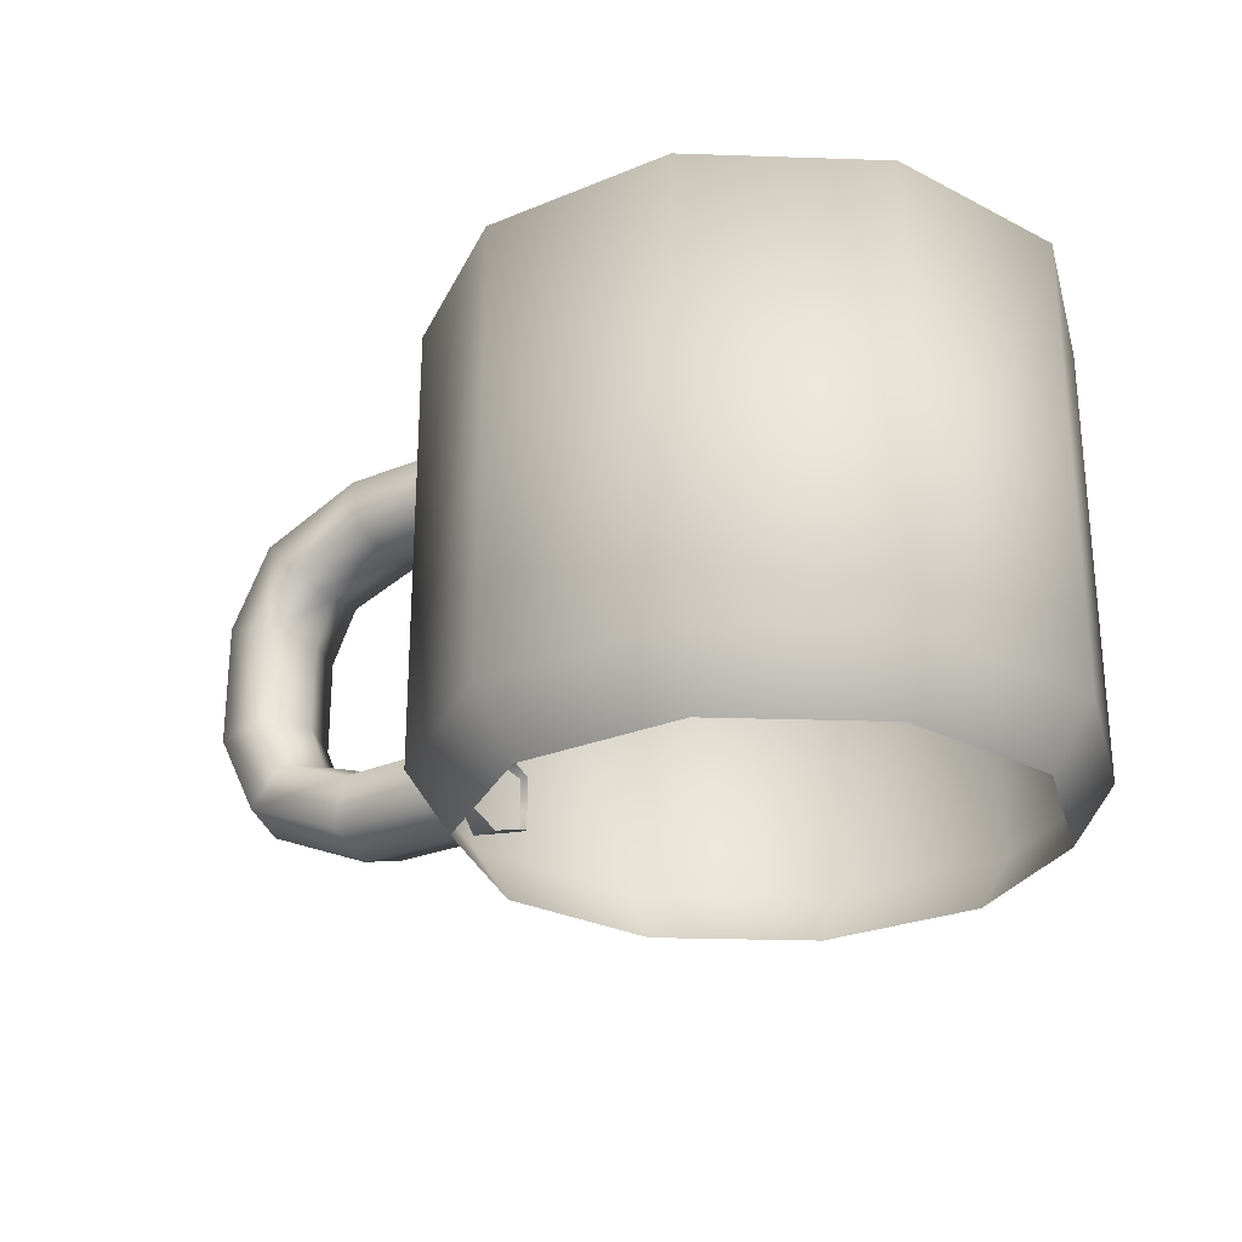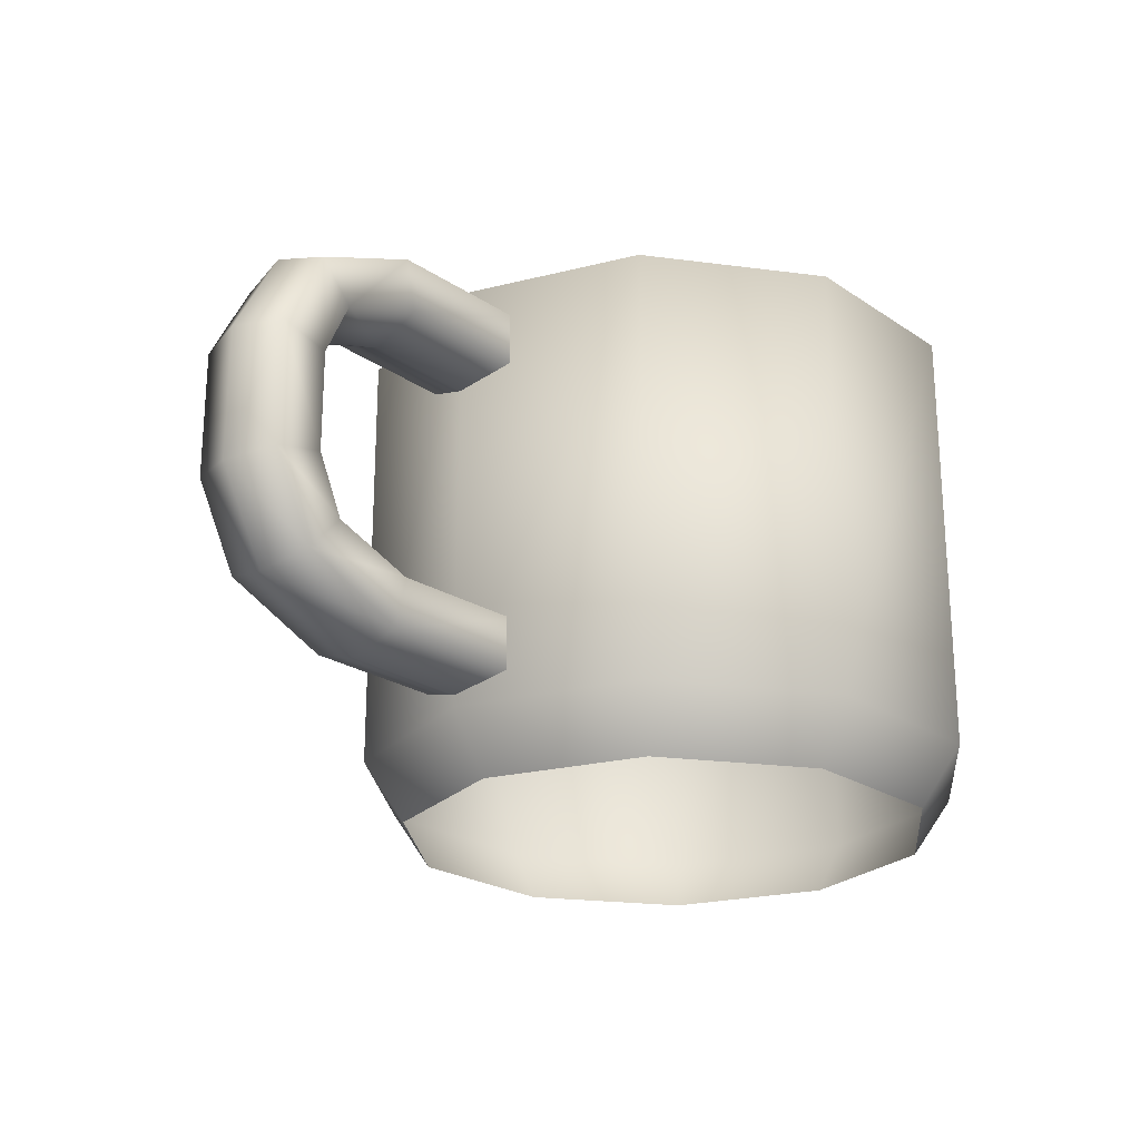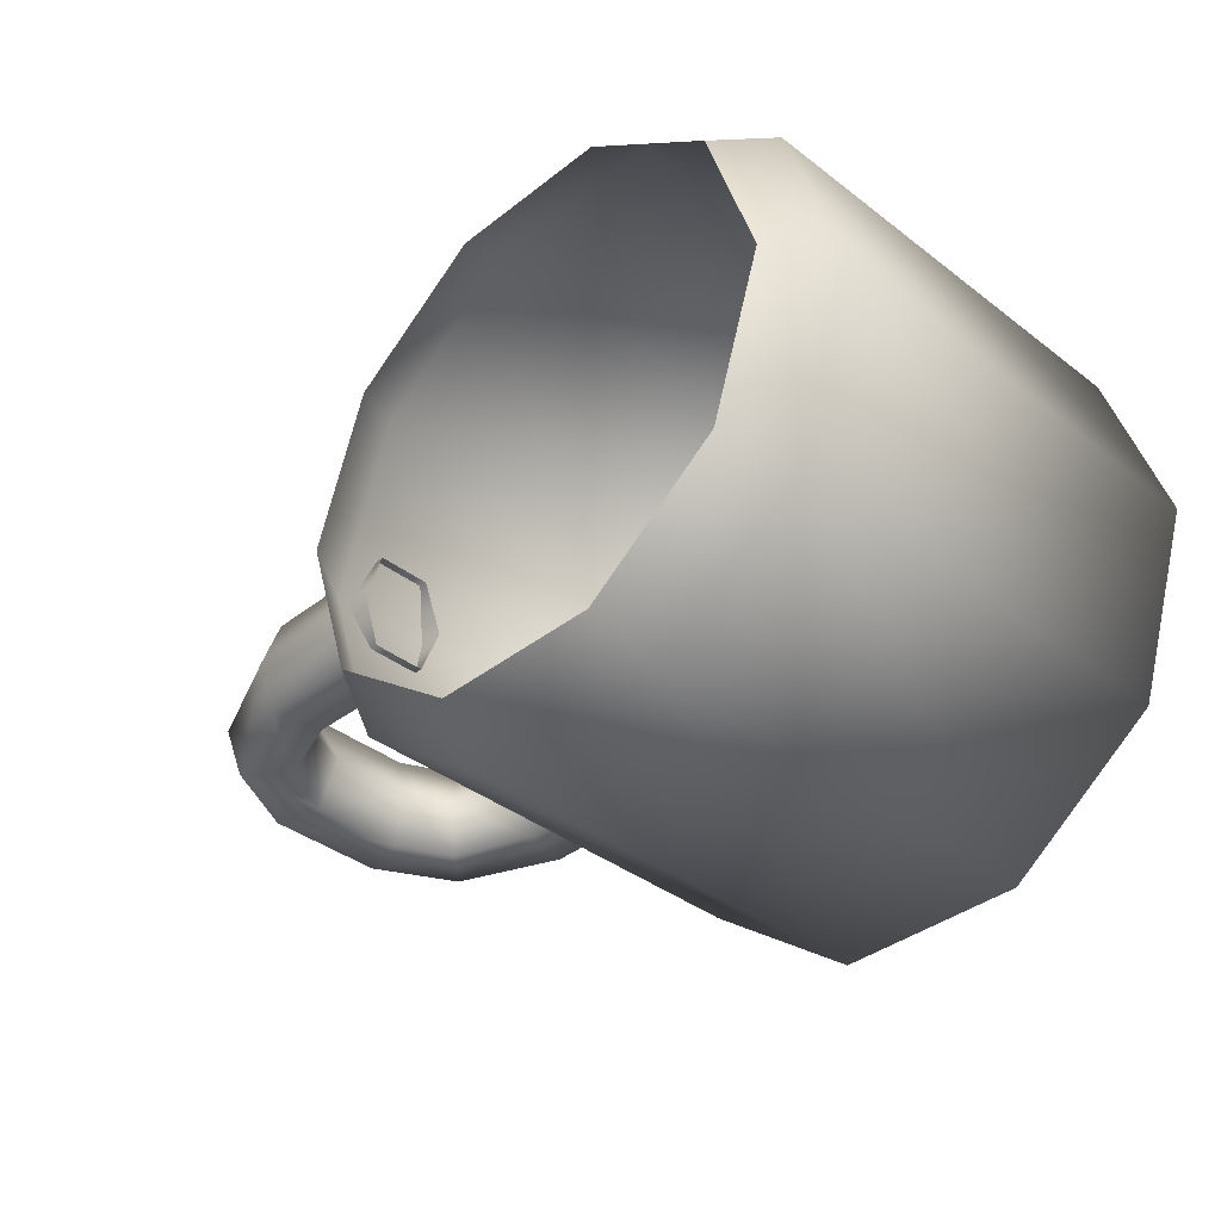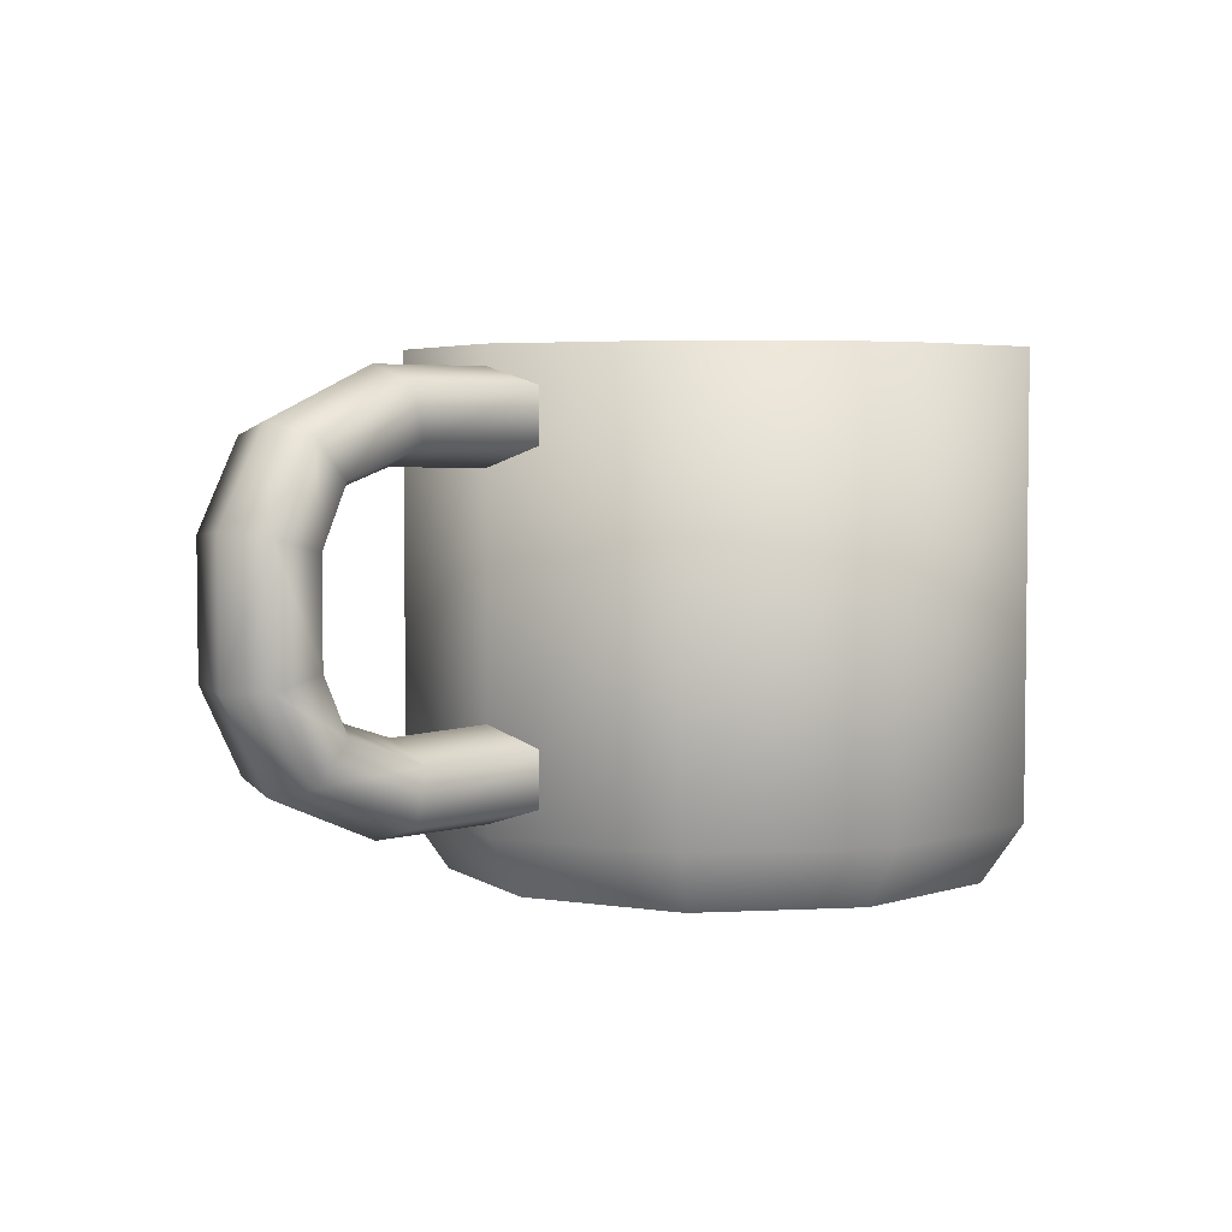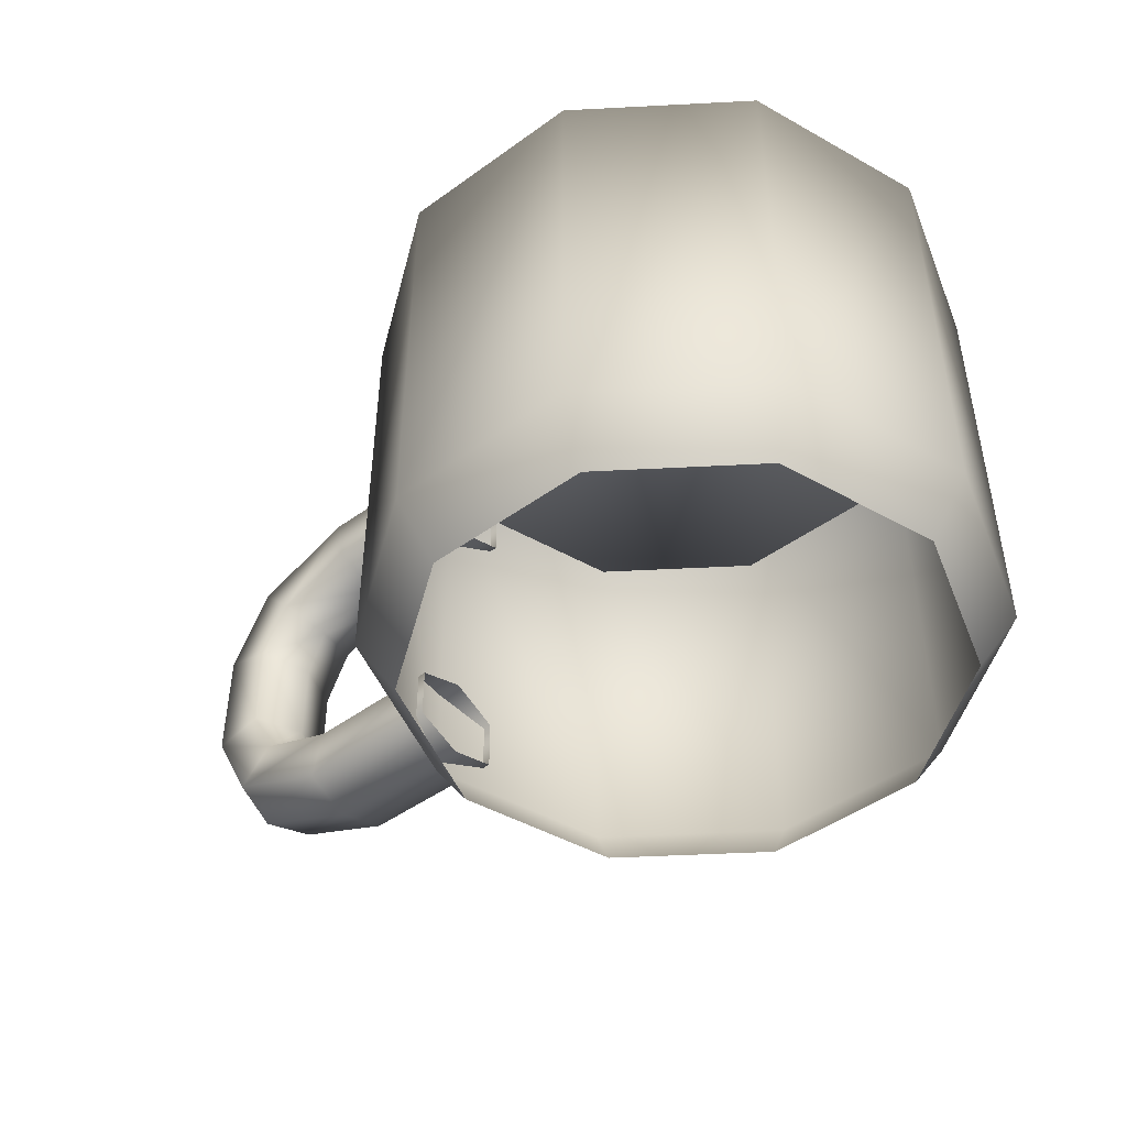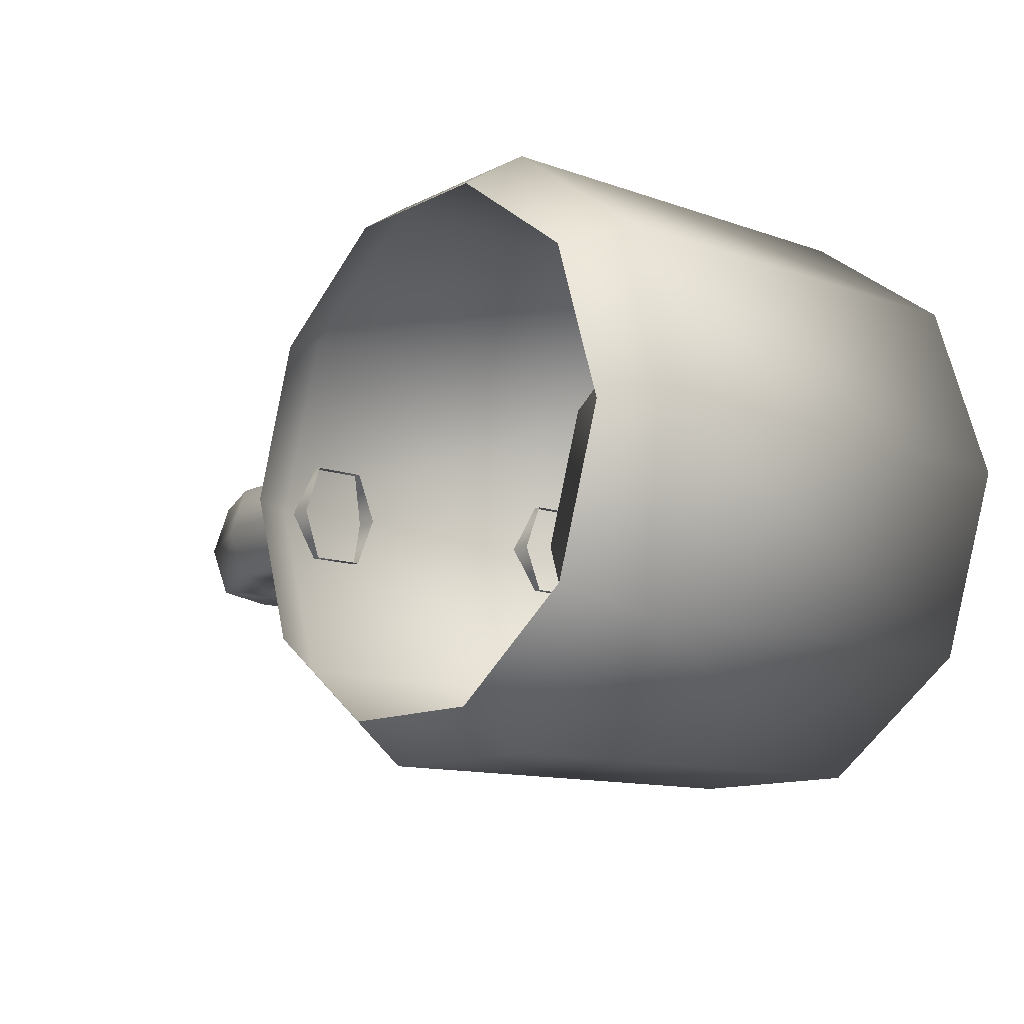
<metadata>
{"format":"obj","ext":"obj","renderer":"f3d","projection":"perspective","resolution":1024,"background":"white","views":[{"elev":-26.4,"azim":33.0,"up":"+Y"},{"elev":-22.9,"azim":-48.6,"up":"+Y"},{"elev":-37.2,"azim":45.3,"up":"+Z"},{"elev":4.3,"azim":-45.2,"up":"+Y"},{"elev":-46.6,"azim":39.4,"up":"+Y"},{"elev":-12.1,"azim":50.0,"up":"+Z"}]}
</metadata>
<code>
g febg_laboratory_001_cup_01
v -0.1936 0.1118 1.49e-07
v -0.09745 0.09964 -0.03545
v -0.09758 0.1137 1.49e-07
v -0.1959 0.0982 -0.03545
v -0.09745 0.06192 -0.03545
v -0.2536 0.119 -0.03545
v -0.2449 0.1286 1.49e-07
v -0.2031 0.06192 -0.03545
v -0.09745 0.05001 1.49e-07
v -0.2723 0.1589 -0.03545
v -0.259 0.1618 1.49e-07
v -0.259 0.225 1.49e-07
v -0.2775 0.09272 -0.03545
v -0.2054 0.05047 1.49e-07
v -0.2031 0.06192 0.03545
v -0.09745 0.06192 0.03545
v -0.09745 0.09964 0.03545
v -0.285 0.08444 1.49e-07
v -0.3079 0.15 -0.03545
v -0.2723 0.228 -0.03545
v -0.1959 0.0982 0.03545
v -0.09758 0.1137 1.49e-07
v -0.1936 0.1118 1.49e-07
v -0.2449 0.1286 1.49e-07
v -0.2775 0.09272 0.03545
v -0.2536 0.119 0.03545
v -0.259 0.1618 1.49e-07
v -0.2536 0.2678 -0.03545
v -0.2449 0.2583 1.49e-07
v -0.3191 0.1472 1.49e-07
v -0.3079 0.15 0.03545
v -0.2723 0.1589 0.03545
v -0.3079 0.2368 -0.03545
v -0.1959 0.2886 -0.03545
v -0.1936 0.275 1.49e-07
v -0.09758 0.2731 1.49e-07
v -0.09745 0.2872 -0.03545
v -0.3079 0.2368 0.03545
v -0.2723 0.228 0.03545
v -0.259 0.225 1.49e-07
v -0.2449 0.2583 1.49e-07
v -0.2775 0.2941 -0.03545
v -0.2031 0.3249 -0.03545
v -0.09745 0.3249 -0.03545
v -0.09745 0.3368 1.49e-07
v -0.2536 0.2678 0.03545
v -0.1936 0.275 1.49e-07
v -0.3191 0.2396 1.49e-07
v -0.285 0.3024 1.49e-07
v -0.2054 0.3363 1.49e-07
v -0.09745 0.3249 0.03545
v -0.2775 0.2941 0.03545
v -0.2031 0.3249 0.03545
v -0.1959 0.2886 0.03545
v -0.09745 0.2872 0.03545
v -0.09758 0.2731 1.49e-07
v 0.0441 0.2894 -0.1788
v 0.1603 0.2894 -0.1788
v 0.2543 0.2894 -0.1105
v -0.0499 0.2894 -0.1105
v -0.0858 0.2894 1.49e-07
v 0.2902 0.2894 1.49e-07
v -0.0499 0.2894 0.1105
v 0.2543 0.2894 0.1105
v 0.04436 0.2894 0.1788
v 0.1603 0.2894 0.1788
v 0.2902 0.3505 1.49e-07
v 0.2902 0.2894 1.49e-07
v 0.2543 0.2894 -0.1105
v 0.2543 0.3505 0.1105
v 0.2543 0.2894 0.1105
v 0.2543 0.3505 -0.1105
v 0.1603 0.2894 -0.1788
v 0.1603 0.3505 0.1788
v 0.1603 0.2894 0.1788
v 0.1603 0.3505 -0.1788
v 0.0441 0.2894 -0.1788
v 0.0441 0.3505 0.1788
v 0.04436 0.2894 0.1788
v 0.0441 0.3505 -0.1788
v -0.0499 0.2894 -0.1105
v -0.0499 0.3505 0.1105
v -0.0499 0.2894 0.1105
v -0.0499 0.3505 -0.1105
v -0.0858 0.2894 1.49e-07
v -0.0858 0.3505 1.49e-07
v 0.2776 0.3505 -0.1275
v 0.1692 0.3505 -0.2062
v 0.03518 0.3505 -0.2062
v -0.07325 0.3505 -0.1275
v -0.1147 0.3505 1.49e-07
v -0.07325 0.3505 0.1275
v 0.3191 0.3505 1.49e-07
v 0.03518 0.3505 0.2062
v 0.2776 0.3505 0.1275
v 0.1692 0.3505 0.2062
v -0.07325 0.04186 -0.1275
v -0.1147 0.04186 1.49e-07
v -0.07325 0.04186 0.1275
v 0.03518 0.04186 0.2062
v 0.1692 0.04186 0.2062
v 0.2776 0.04186 0.1275
v 0.03518 0.04186 -0.2062
v 0.3191 0.04186 1.49e-07
v 0.1692 0.04186 -0.2062
v 0.2776 0.04186 -0.1275
v 0.1603 1.49e-07 0.1788
v 0.2543 1.49e-07 0.1105
v 0.0441 1.49e-07 0.1788
v 0.2902 1.49e-07 1.49e-07
v 0.2543 1.49e-07 -0.1105
v -0.0499 1.49e-07 0.1105
v 0.1603 1.49e-07 -0.1788
v 0.0441 1.49e-07 -0.1788
v -0.0858 1.49e-07 1.49e-07
v -0.0499 1.49e-07 -0.1105
g febg_laboratory_001_cup_01_0
f 3 2 1
f 2 4 1
f 4 2 5
f 4 6 1
f 6 7 1
f 8 4 5
f 6 4 8
f 8 5 9
f 6 10 7
f 10 11 7
f 12 11 10
f 13 6 8
f 10 6 13
f 14 8 9
f 13 8 14
f 14 9 15
f 9 16 15
f 16 17 15
f 18 13 14
f 18 14 15
f 19 10 13
f 19 13 18
f 20 12 10
f 20 10 19
f 17 21 15
f 17 22 21
f 22 23 21
f 23 24 21
f 25 18 15
f 15 21 25
f 24 26 21
f 21 26 25
f 24 27 26
f 20 28 12
f 28 29 12
f 30 18 25
f 30 19 18
f 25 26 31
f 31 30 25
f 27 32 26
f 26 32 31
f 33 20 19
f 28 20 33
f 28 34 29
f 34 35 29
f 36 35 34
f 37 36 34
f 31 38 30
f 31 32 38
f 39 32 27
f 32 39 38
f 40 39 27
f 40 41 39
f 42 28 33
f 34 28 42
f 37 34 43
f 43 34 42
f 44 37 43
f 45 44 43
f 41 46 39
f 41 47 46
f 42 33 48
f 48 33 19
f 30 48 19
f 38 48 30
f 49 42 48
f 43 42 49
f 49 48 38
f 50 45 43
f 50 43 49
f 51 45 50
f 38 39 52
f 52 49 38
f 50 49 52
f 39 46 52
f 53 50 52
f 53 51 50
f 52 46 53
f 53 54 51
f 46 54 53
f 54 55 51
f 47 54 46
f 55 54 47
f 56 55 47
f 59 58 57
f 60 59 57
f 59 60 61
f 62 59 61
f 62 61 63
f 64 62 63
f 64 63 65
f 66 64 65
f 69 68 67
f 67 68 70
f 68 71 70
f 72 69 67
f 73 69 72
f 70 71 74
f 71 75 74
f 76 73 72
f 77 73 76
f 74 75 78
f 75 79 78
f 80 77 76
f 81 77 80
f 78 79 82
f 79 83 82
f 84 81 80
f 85 81 84
f 83 85 86
f 82 83 86
f 86 85 84
f 76 72 87
f 80 76 88
f 88 76 87
f 84 80 89
f 89 80 88
f 86 84 90
f 90 84 89
f 82 86 91
f 91 86 90
f 78 82 92
f 92 82 91
f 87 72 93
f 72 67 93
f 94 78 92
f 74 78 94
f 93 67 95
f 67 70 95
f 70 74 96
f 96 74 94
f 95 70 96
f 91 90 97
f 92 91 98
f 98 91 97
f 94 92 99
f 99 92 98
f 96 94 100
f 100 94 99
f 95 96 101
f 101 96 100
f 93 95 102
f 102 95 101
f 97 90 103
f 90 89 103
f 104 93 102
f 87 93 104
f 103 89 105
f 89 88 105
f 88 87 106
f 106 87 104
f 105 88 106
f 101 100 107
f 107 108 101
f 108 102 101
f 100 109 107
f 108 110 102
f 110 104 102
f 109 100 99
f 110 111 104
f 111 106 104
f 112 109 99
f 111 113 106
f 113 105 106
f 112 99 98
f 113 114 105
f 115 112 98
f 114 103 105
f 115 98 97
f 114 116 103
f 116 97 103
f 116 115 97

</code>
